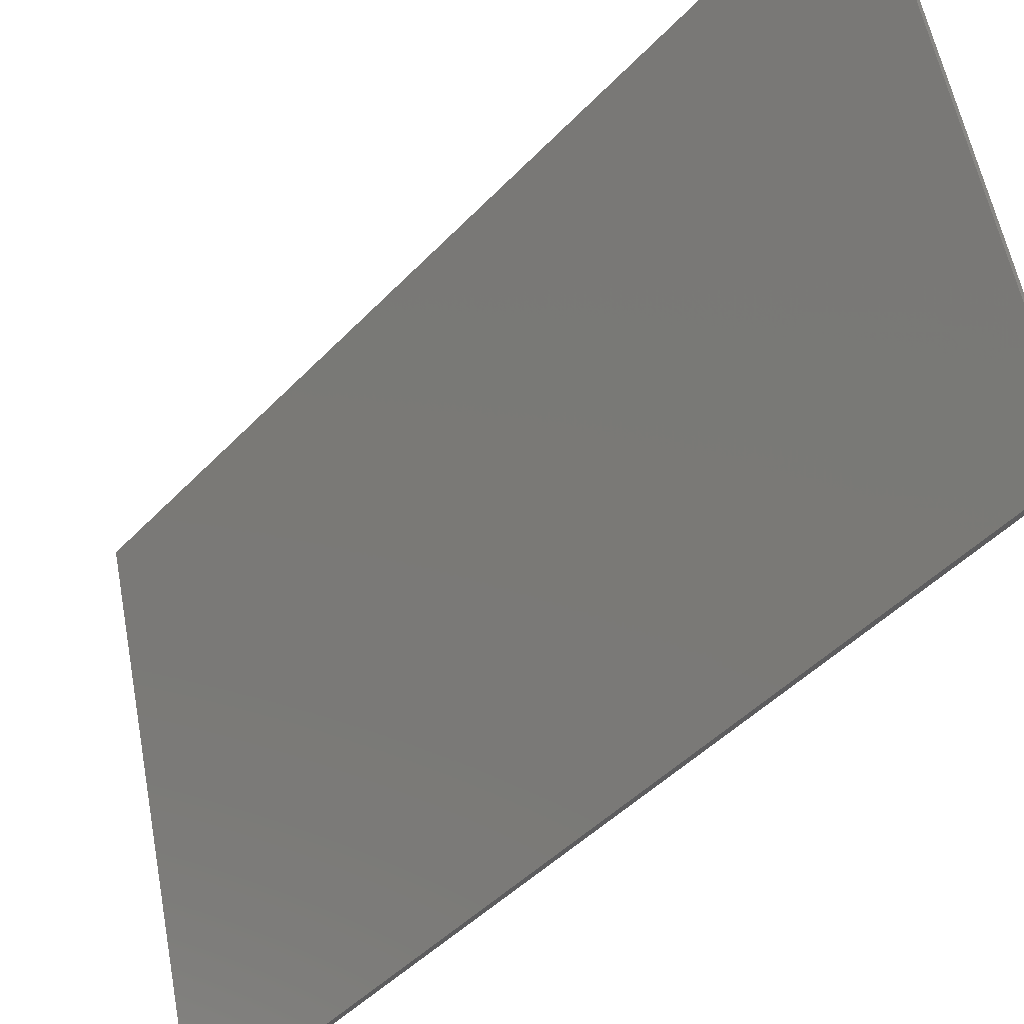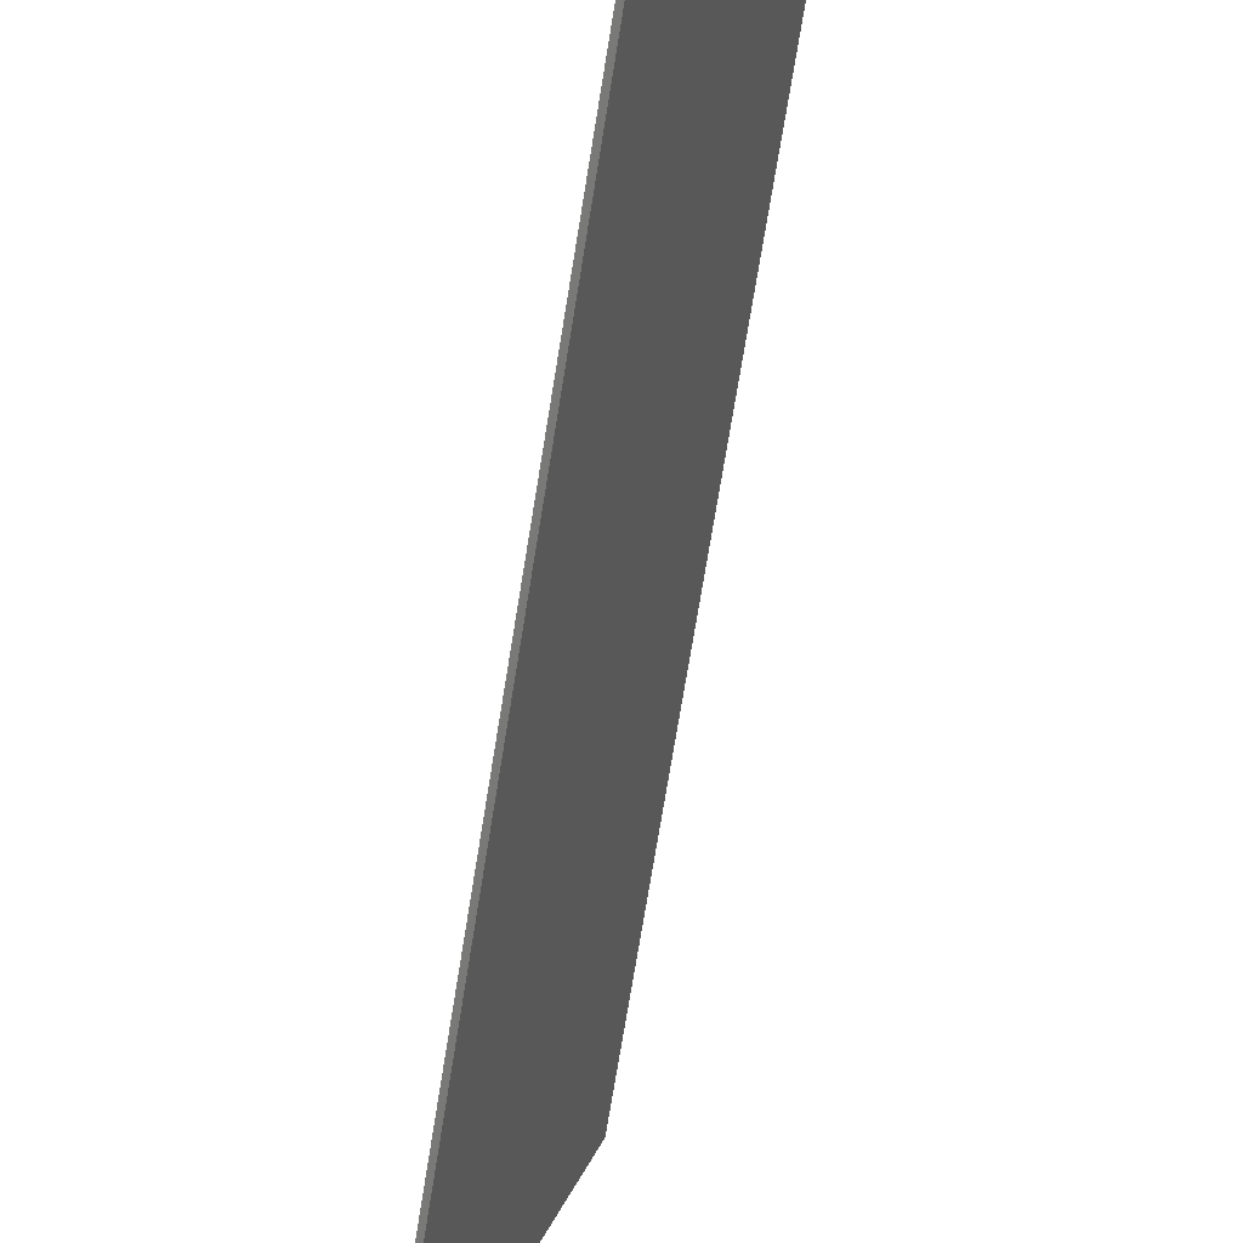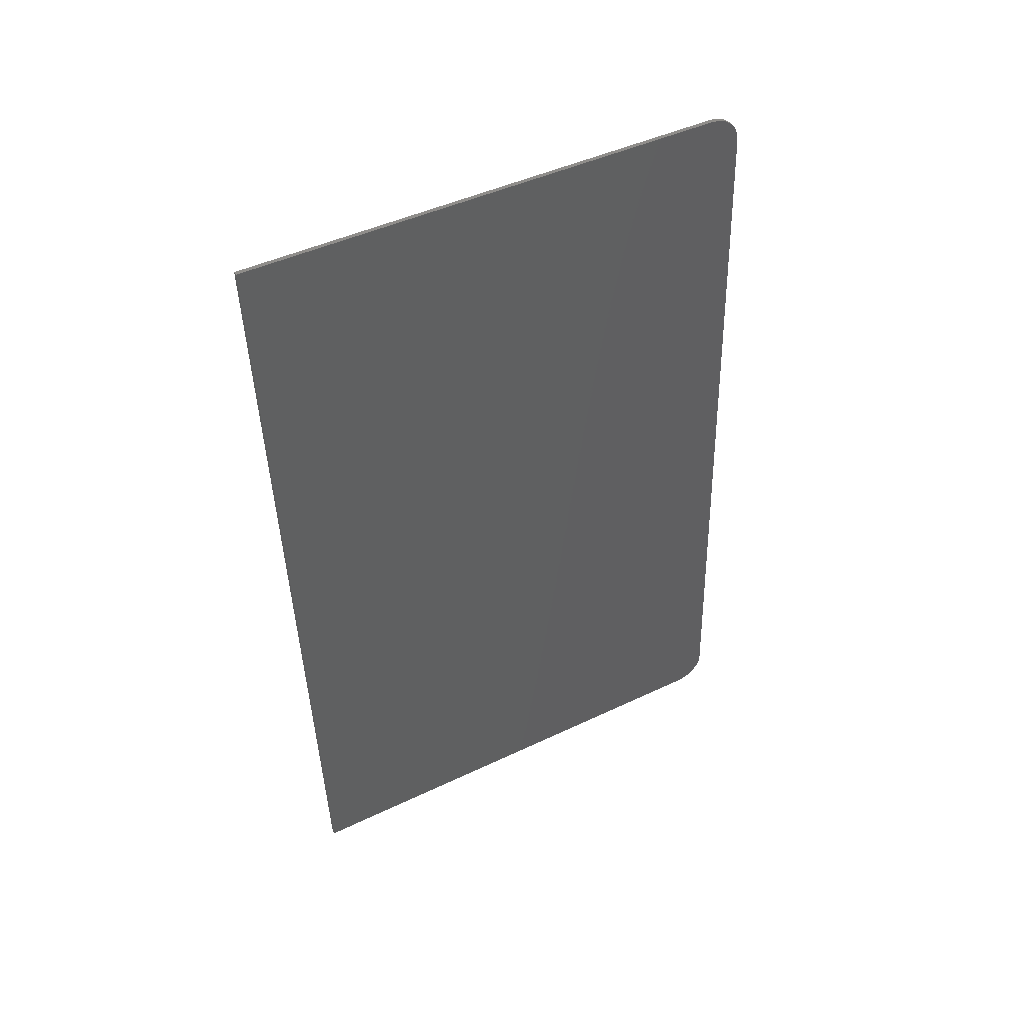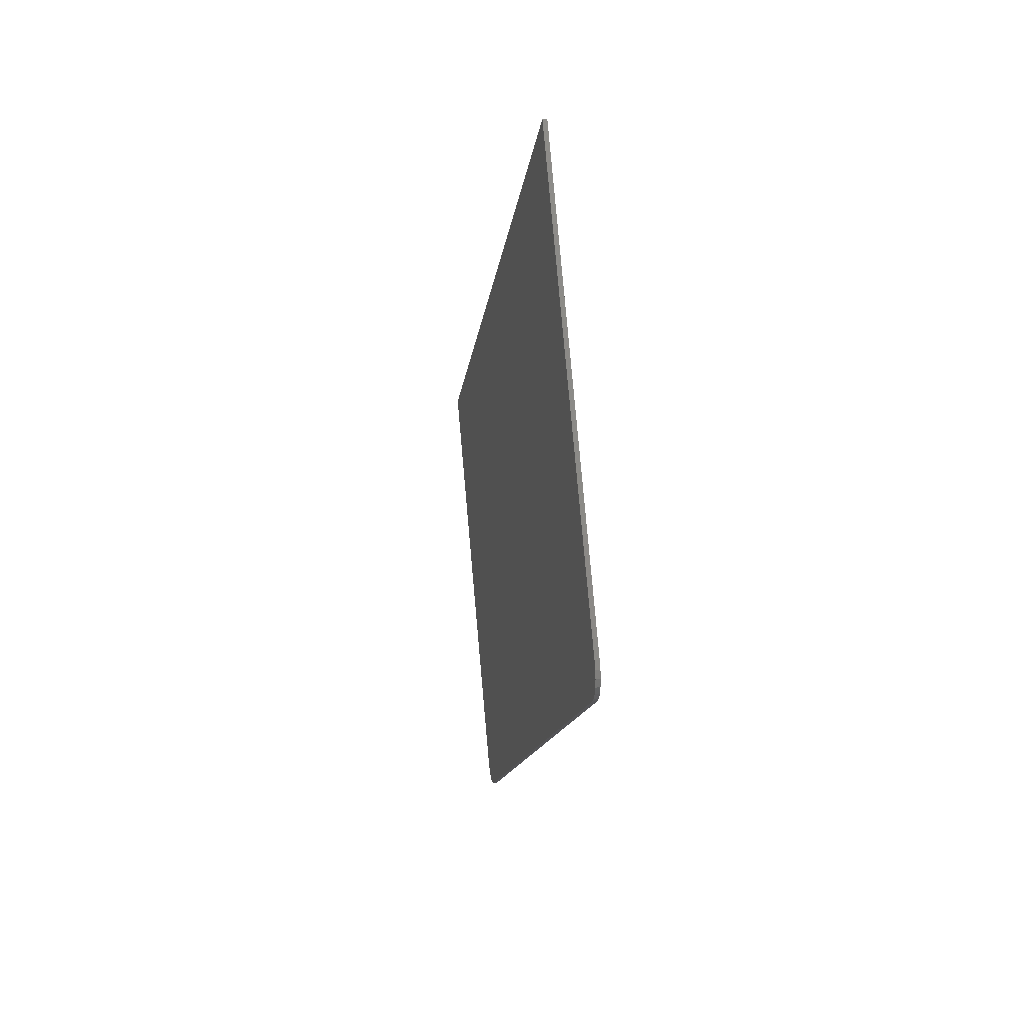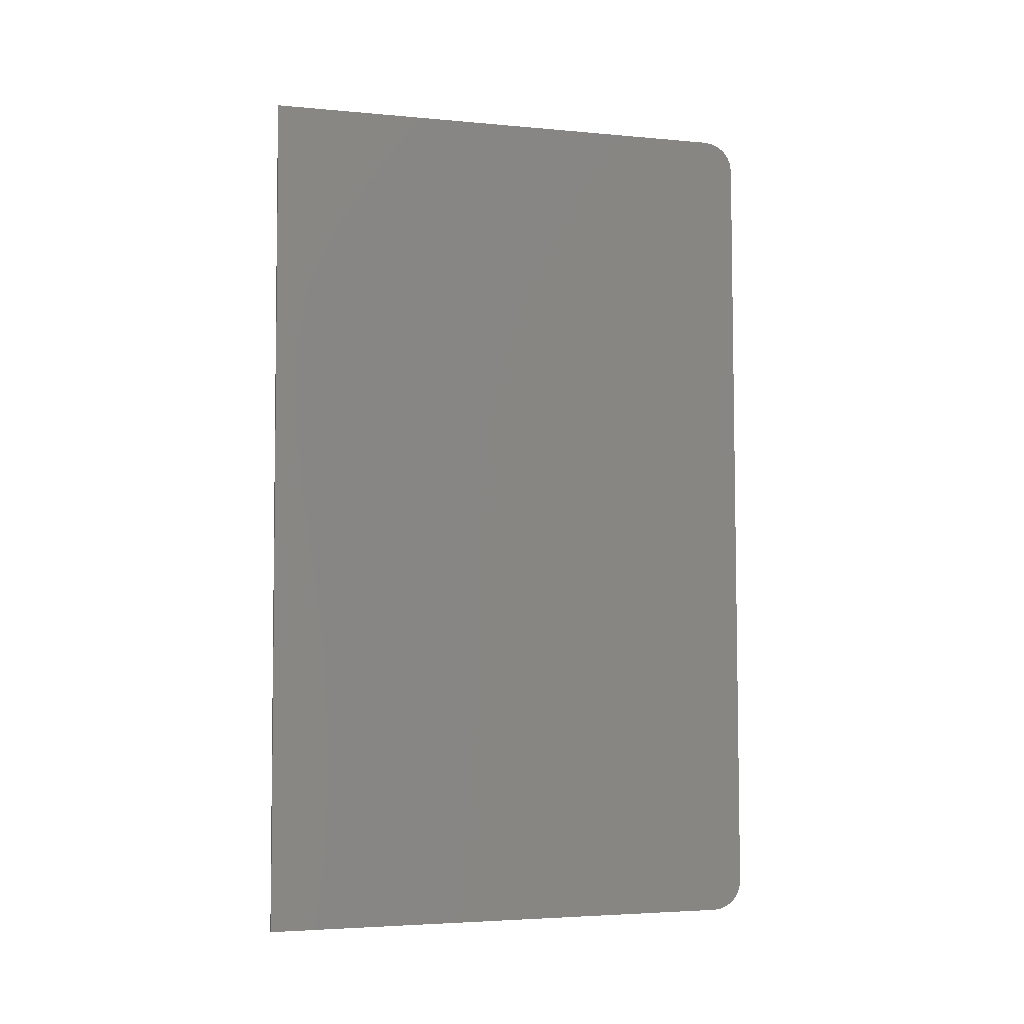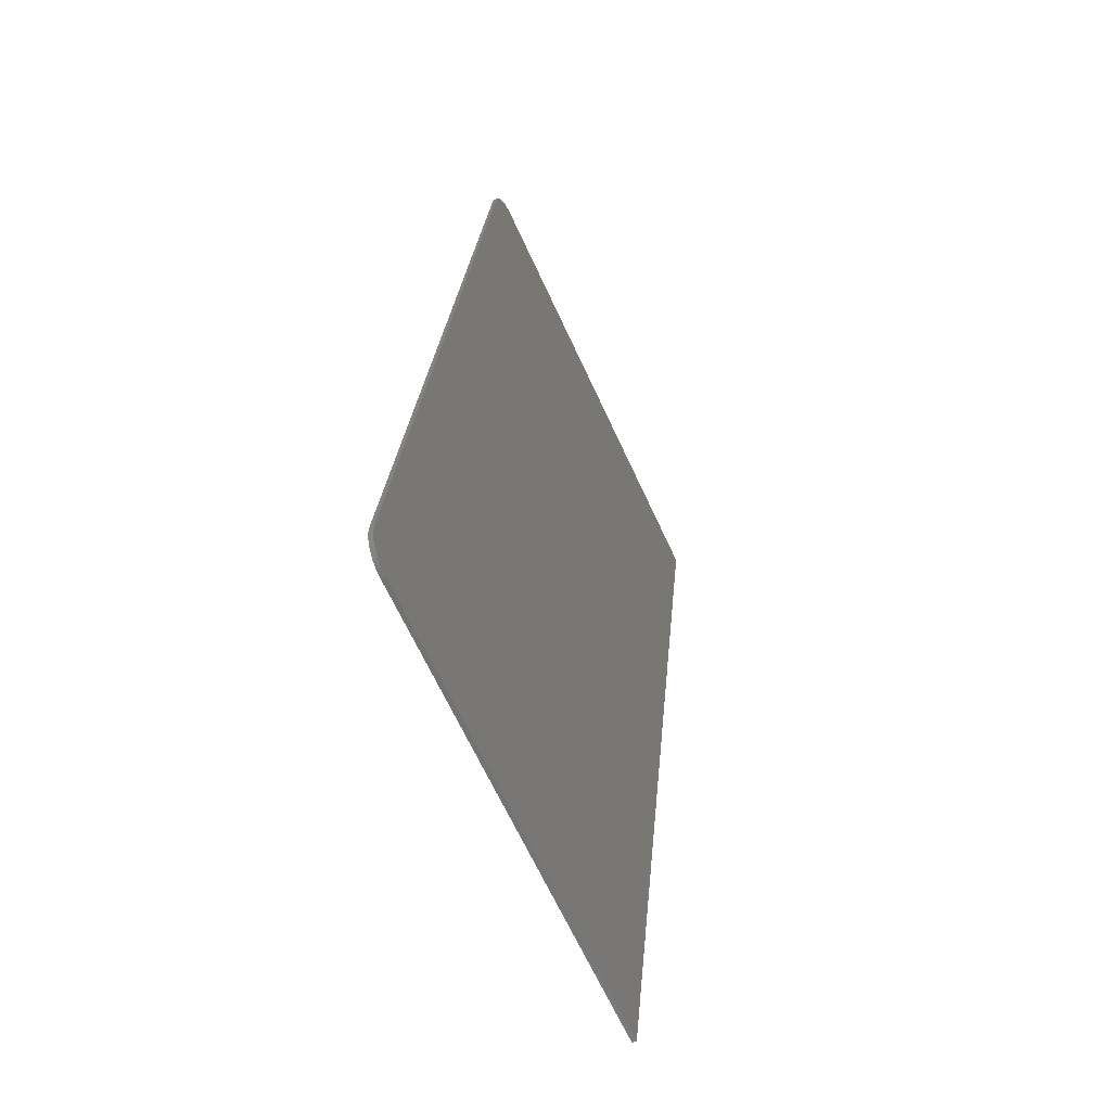
<metadata>
{"format":"stl","ext":"stl","renderer":"f3d","projection":"perspective","resolution":1024,"background":"white","views":[{"elev":-44.7,"azim":147.0,"up":"+Z"},{"elev":-73.4,"azim":-2.6,"up":"+Z"},{"elev":53.1,"azim":76.1,"up":"+Y"},{"elev":75.7,"azim":-171.8,"up":"+Y"},{"elev":1.6,"azim":88.9,"up":"+Y"},{"elev":-65.8,"azim":-142.4,"up":"+Y"}]}
</metadata>
<code>
# stl→obj: 32 verts, 60 faces
v 8528 1452 5261
v 8533 1479 5293
v 8529 1443 5260
v 8528 1461 5265
v 8528 1468 5270
v 8529 1474 5277
v 8531 1477 5285
v 8657 1501 5824
v 8770 527.4 5824
v 8633 553.6 5260
v 8645 520.1 5293
v 8634 544.8 5261
v 8636 536.7 5265
v 8643 521.1 5285
v 8640 524.4 5277
v 8638 529.7 5270
v 8524 1443 5261
v 8628 553.3 5261
v 8523 1451 5262
v 8523 1460 5266
v 8524 1467 5271
v 8524 1473 5278
v 8526 1476 5286
v 8528 1478 5294
v 8652 1500 5825
v 8765 527.1 5825
v 8640 519.8 5294
v 8629 544.5 5262
v 8631 536.4 5266
v 8633 529.4 5271
v 8635 524.1 5278
v 8638 520.9 5286
f 1 2 3
f 1 4 2
f 2 4 5
f 6 2 5
f 6 7 2
f 2 8 3
f 3 8 9
f 10 9 11
f 12 11 13
f 12 10 11
f 14 15 11
f 11 15 16
f 13 11 16
f 10 3 9
f 17 3 18
f 18 3 10
f 17 19 3
f 3 19 1
f 1 19 20
f 4 20 21
f 5 21 22
f 6 22 23
f 7 23 24
f 2 7 24
f 7 6 23
f 6 5 22
f 5 4 21
f 4 1 20
f 24 25 2
f 2 25 8
f 9 8 26
f 26 8 25
f 27 11 26
f 26 11 9
f 10 12 18
f 18 12 28
f 28 12 13
f 29 13 16
f 30 16 15
f 31 15 14
f 32 14 11
f 27 32 11
f 32 31 14
f 31 30 15
f 30 29 16
f 29 28 13
f 28 27 18
f 28 29 27
f 27 29 30
f 31 27 30
f 31 32 27
f 27 26 18
f 18 26 17
f 17 26 25
f 24 17 25
f 24 19 17
f 24 20 19
f 24 21 20
f 24 22 21
f 24 23 22

</code>
